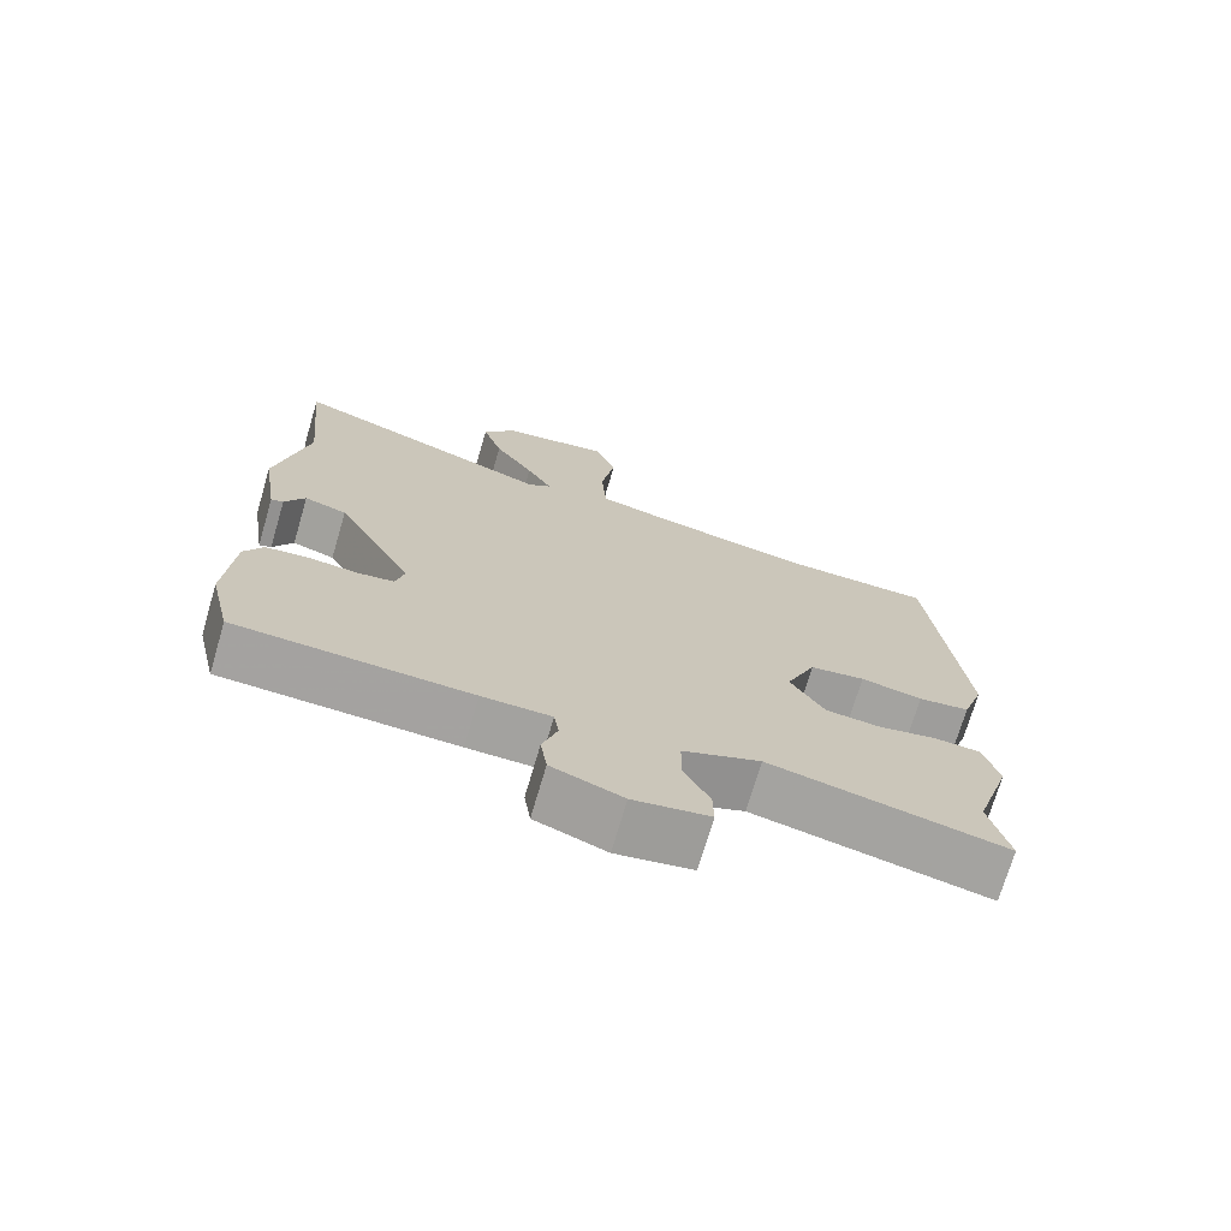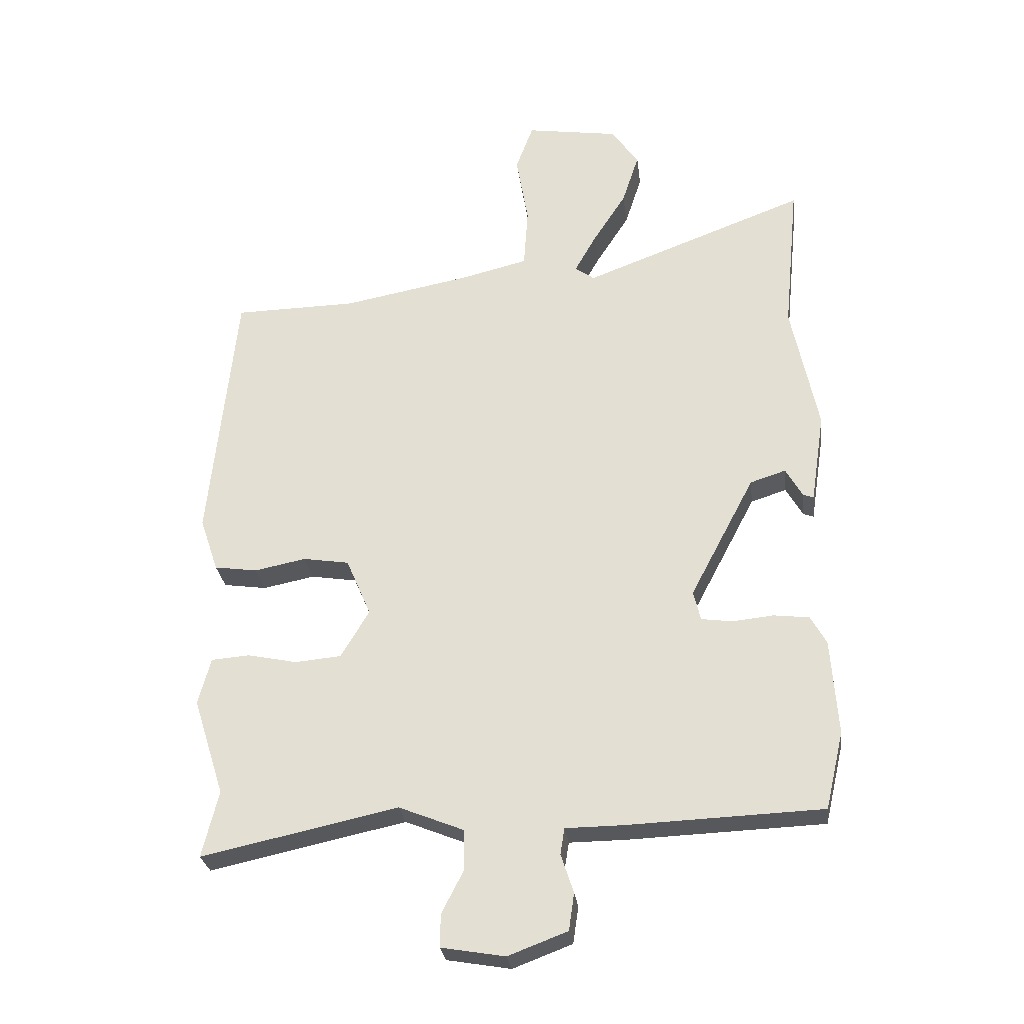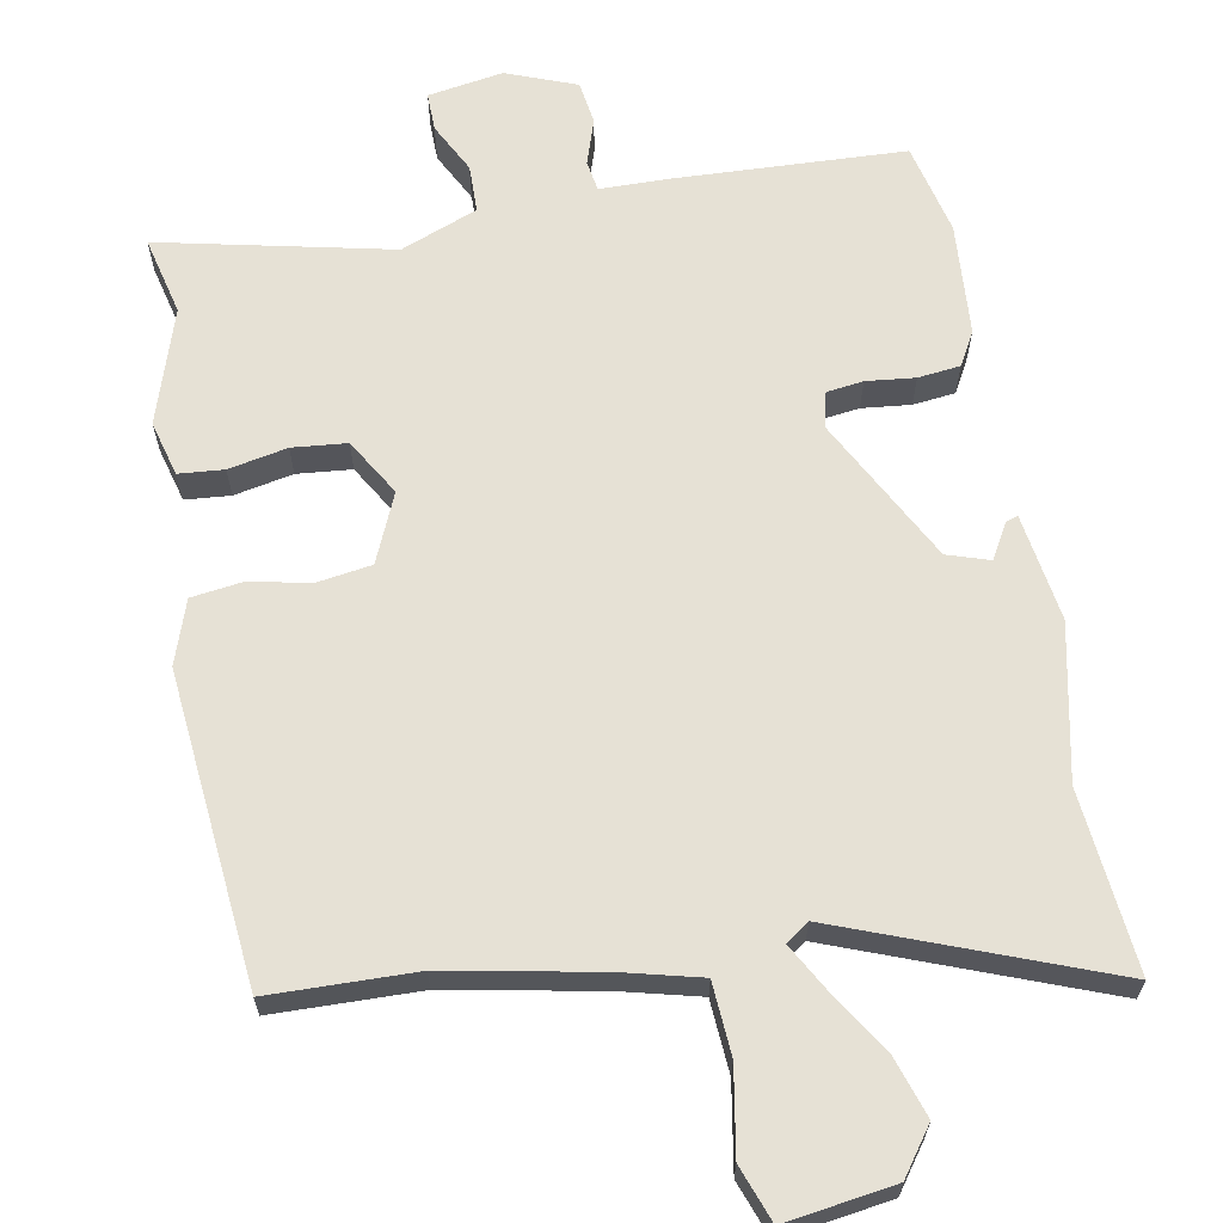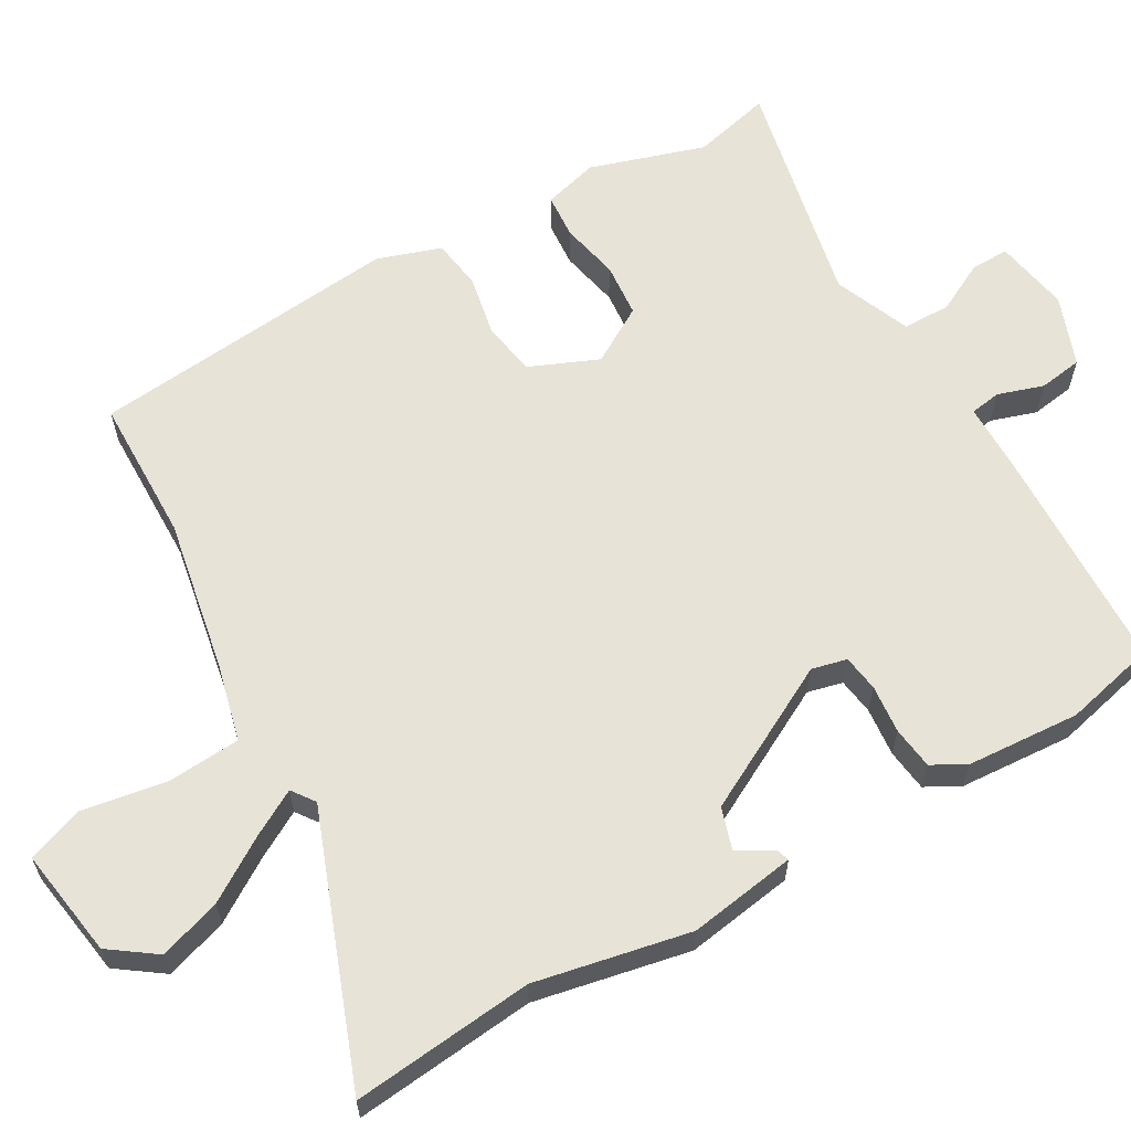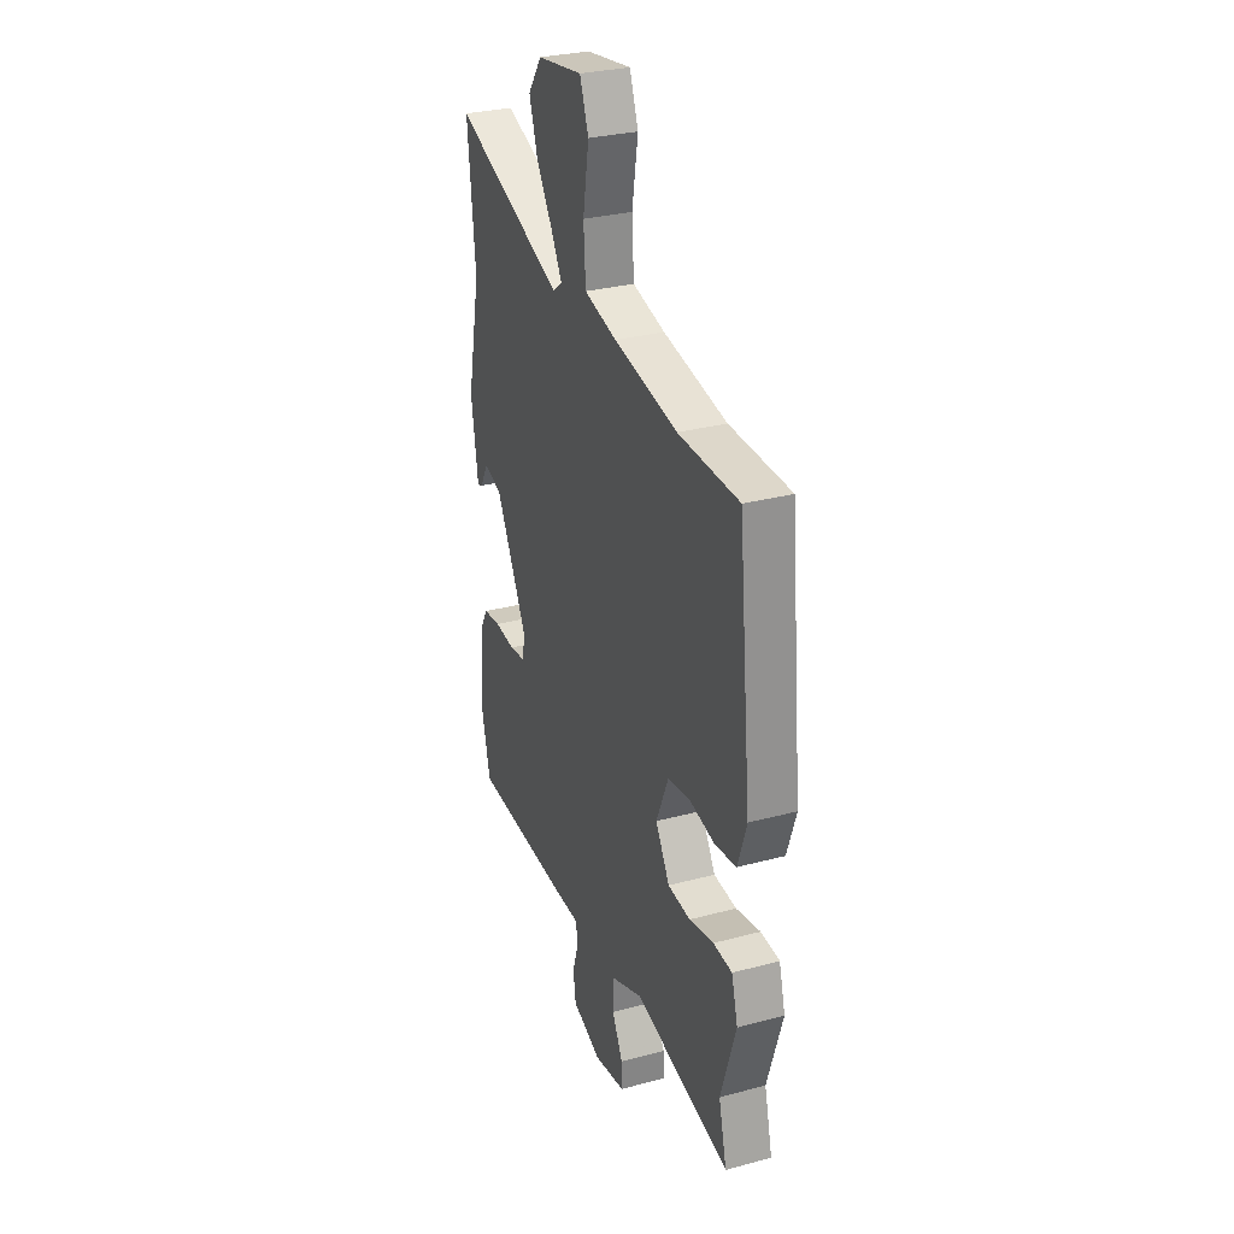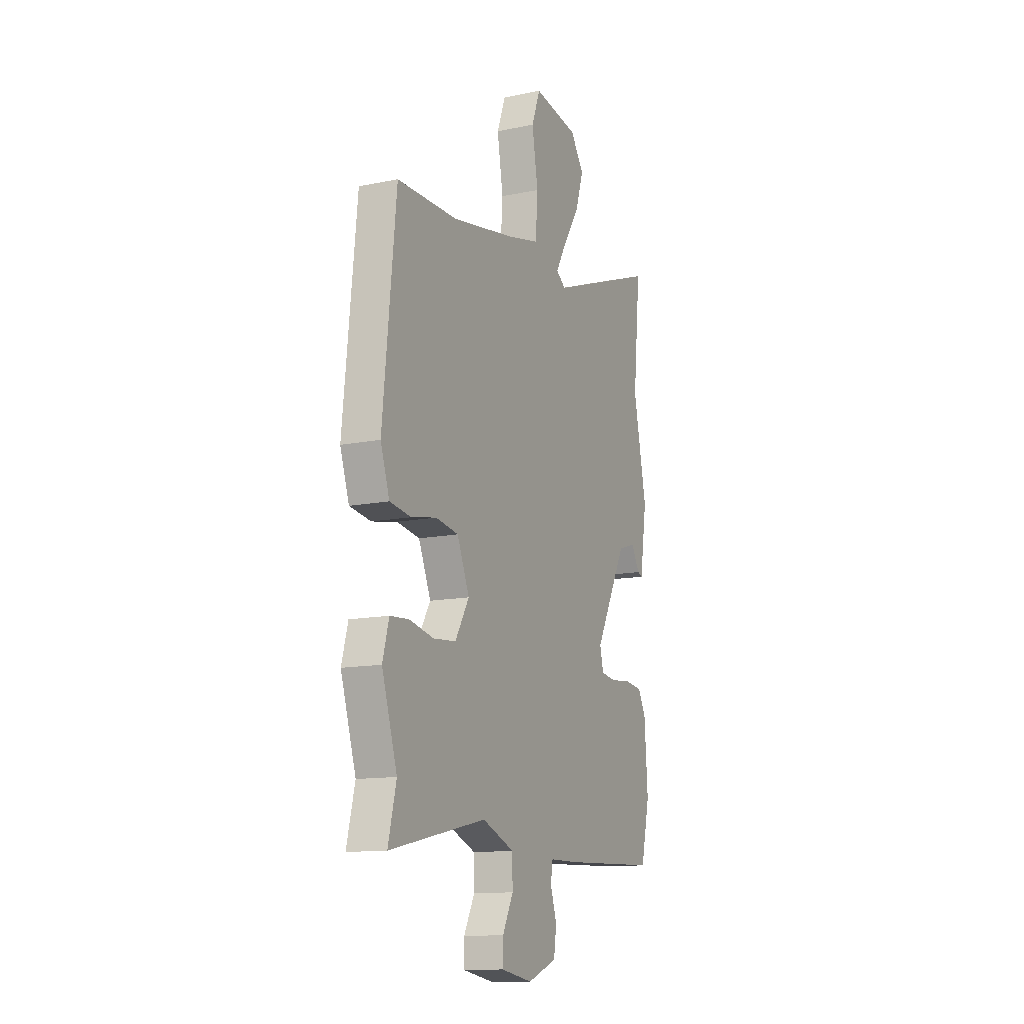
<metadata>
{"format":"obj","ext":"obj","renderer":"f3d","projection":"perspective","resolution":1024,"background":"white","views":[{"elev":-72.4,"azim":163.6,"up":"+Z"},{"elev":-27.9,"azim":7.0,"up":"+Z"},{"elev":64.4,"azim":-10.2,"up":"+Y"},{"elev":61.8,"azim":60.0,"up":"+Y"},{"elev":29.8,"azim":-111.5,"up":"+Z"},{"elev":-13.0,"azim":-64.9,"up":"+Z"}]}
</metadata>
<code>
v -0.512 0.07 -0.547
v -0.485 0.07 -0.437
v -0.536 0.07 -0.276
v -0.515 0.07 -0.199
v -0.452 0.07 -0.194
v -0.37 0.07 -0.211
v -0.294 0.07 -0.204
v -0.247 0.07 -0.125
v -0.288 0.07 -0.029
v -0.364 0.07 -0.017
v -0.449 0.07 -0.034
v -0.52 0.07 -0.024
v -0.55 0.07 0.065
v -0.506 0.07 0.5
v -0.303 0.07 0.504
v -0.09 0.07 0.544
v 0.019 0.07 0.571
v 0.026 0.07 0.672
v 0.006 0.07 0.791
v 0.035 0.07 0.869
v 0.187 0.07 0.846
v 0.233 0.07 0.782
v 0.205 0.07 0.696
v 0.15 0.07 0.61
v 0.114 0.07 0.546
v 0.146 0.07 0.523
v 0.516 0.07 0.663
v 0.491 0.07 0.411
v 0.535 0.07 0.196
v 0.512 0.07 0.046
v 0.495 0.07 0.052
v 0.467 0.07 0.101
v 0.408 0.07 0.082
v 0.301 0.07 -0.121
v 0.313 0.07 -0.17
v 0.364 0.07 -0.177
v 0.432 0.07 -0.17
v 0.491 0.07 -0.177
v 0.517 0.07 -0.224
v 0.528 0.07 -0.382
v 0.498 0.07 -0.51
v 0.176 0.07 -0.523
v 0.081 0.07 -0.524
v 0.074 0.07 -0.567
v 0.095 0.07 -0.631
v 0.086 0.07 -0.692
v -0.012 0.07 -0.729
v -0.117 0.07 -0.711
v -0.116 0.07 -0.657
v -0.08 0.07 -0.587
v -0.081 0.07 -0.52
v -0.188 0.07 -0.477
v -0.512 0 -0.547
v -0.485 0 -0.437
v -0.536 0 -0.276
v -0.515 0 -0.199
v -0.452 0 -0.194
v -0.37 0 -0.211
v -0.294 0 -0.204
v -0.247 0 -0.125
v -0.288 0 -0.029
v -0.364 0 -0.017
v -0.449 0 -0.034
v -0.52 0 -0.024
v -0.55 0 0.065
v -0.506 0 0.5
v -0.303 0 0.504
v -0.09 0 0.544
v 0.019 0 0.571
v 0.026 0 0.672
v 0.006 0 0.791
v 0.035 0 0.869
v 0.187 0 0.846
v 0.233 0 0.782
v 0.205 0 0.696
v 0.15 0 0.61
v 0.114 0 0.546
v 0.146 0 0.523
v 0.516 0 0.663
v 0.491 0 0.411
v 0.535 0 0.196
v 0.512 0 0.046
v 0.495 0 0.052
v 0.467 0 0.101
v 0.408 0 0.082
v 0.301 0 -0.121
v 0.313 0 -0.17
v 0.364 0 -0.177
v 0.432 0 -0.17
v 0.491 0 -0.177
v 0.517 0 -0.224
v 0.528 0 -0.382
v 0.498 0 -0.51
v 0.176 0 -0.523
v 0.081 0 -0.524
v 0.074 0 -0.567
v 0.095 0 -0.631
v 0.086 0 -0.692
v -0.012 0 -0.729
v -0.117 0 -0.711
v -0.116 0 -0.657
v -0.08 0 -0.587
v -0.081 0 -0.52
v -0.188 0 -0.477
f 48 49 50
f 47 48 50
f 46 47 50
f 45 46 50
f 44 45 50
f 43 44 50 51
f 43 51 52
f 42 43 52
f 41 42 52
f 40 41 52
f 39 40 52
f 38 39 52
f 37 38 52
f 36 37 52
f 30 31 32
f 29 30 32
f 28 29 32
f 28 32 33
f 28 33 34
f 27 28 34
f 26 27 34
f 22 23 24
f 21 22 24
f 20 21 24
f 19 20 24
f 18 19 24
f 17 18 24 25
f 25 26 34
f 17 25 34
f 16 17 34
f 13 14 15
f 12 13 15
f 11 12 15
f 10 11 15
f 15 16 34
f 10 15 34
f 9 10 34
f 4 5 6
f 3 4 6
f 2 3 6
f 2 6 7
f 1 2 7
f 52 1 7
f 36 52 7
f 35 36 7
f 8 9 34 35
f 7 8 35
f 102 101 100
f 102 100 99
f 102 99 98
f 102 98 97
f 102 97 96
f 103 102 96 95
f 104 103 95
f 104 95 94
f 104 94 93
f 104 93 92
f 104 92 91
f 104 91 90
f 104 90 89
f 104 89 88
f 84 83 82
f 84 82 81
f 84 81 80
f 85 84 80
f 86 85 80
f 86 80 79
f 86 79 78
f 76 75 74
f 76 74 73
f 76 73 72
f 76 72 71
f 76 71 70
f 77 76 70 69
f 86 78 77
f 86 77 69
f 86 69 68
f 67 66 65
f 67 65 64
f 67 64 63
f 67 63 62
f 86 68 67
f 86 67 62
f 86 62 61
f 58 57 56
f 58 56 55
f 58 55 54
f 59 58 54
f 59 54 53
f 59 53 104
f 59 104 88
f 59 88 87
f 87 86 61 60
f 87 60 59
f 1 53 54 2
f 2 54 55 3
f 3 55 56 4
f 4 56 57 5
f 5 57 58 6
f 6 58 59 7
f 7 59 60 8
f 8 60 61 9
f 9 61 62 10
f 10 62 63 11
f 11 63 64 12
f 12 64 65 13
f 13 65 66 14
f 14 66 67 15
f 15 67 68 16
f 16 68 69 17
f 17 69 70 18
f 18 70 71 19
f 19 71 72 20
f 20 72 73 21
f 21 73 74 22
f 22 74 75 23
f 23 75 76 24
f 24 76 77 25
f 25 77 78 26
f 26 78 79 27
f 27 79 80 28
f 28 80 81 29
f 29 81 82 30
f 30 82 83 31
f 31 83 84 32
f 32 84 85 33
f 33 85 86 34
f 34 86 87 35
f 35 87 88 36
f 36 88 89 37
f 37 89 90 38
f 38 90 91 39
f 39 91 92 40
f 40 92 93 41
f 41 93 94 42
f 42 94 95 43
f 43 95 96 44
f 44 96 97 45
f 45 97 98 46
f 46 98 99 47
f 47 99 100 48
f 48 100 101 49
f 49 101 102 50
f 50 102 103 51
f 51 103 104 52
f 52 104 53 1

</code>
